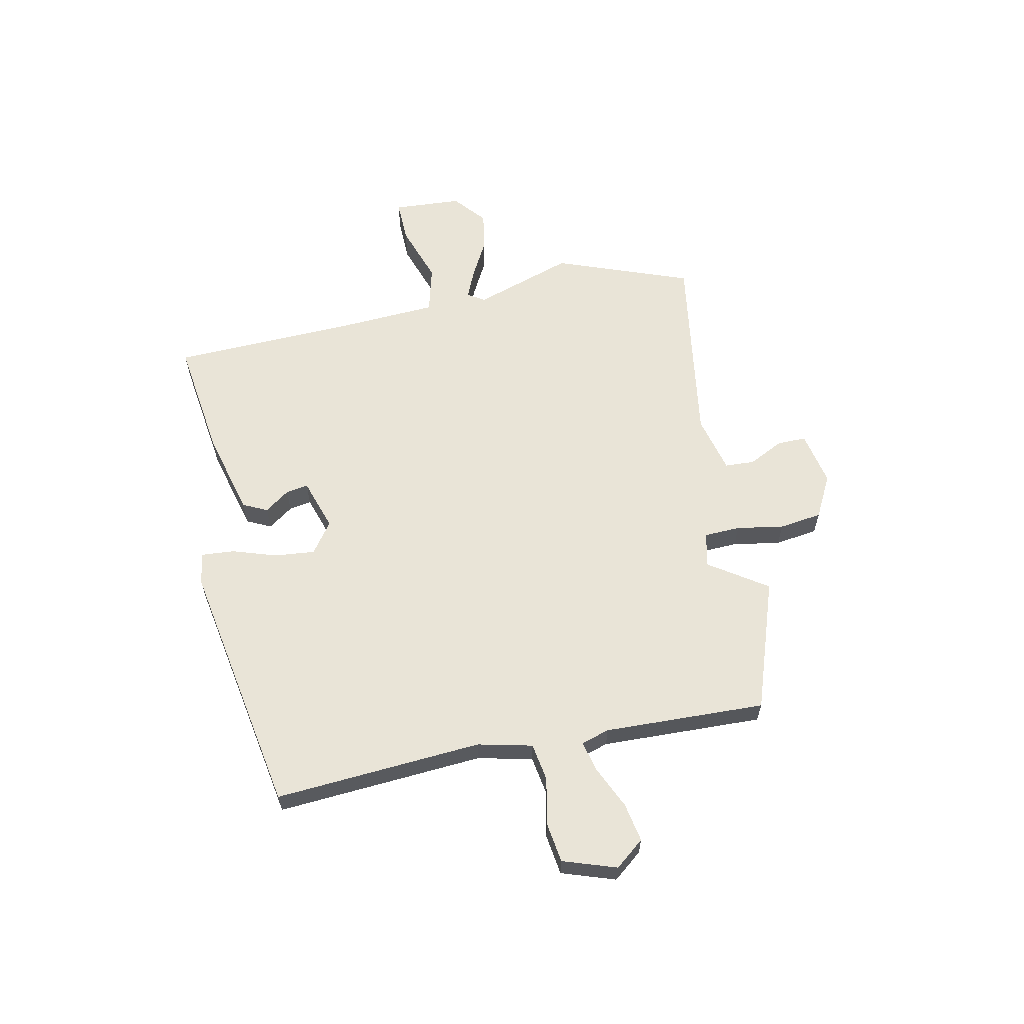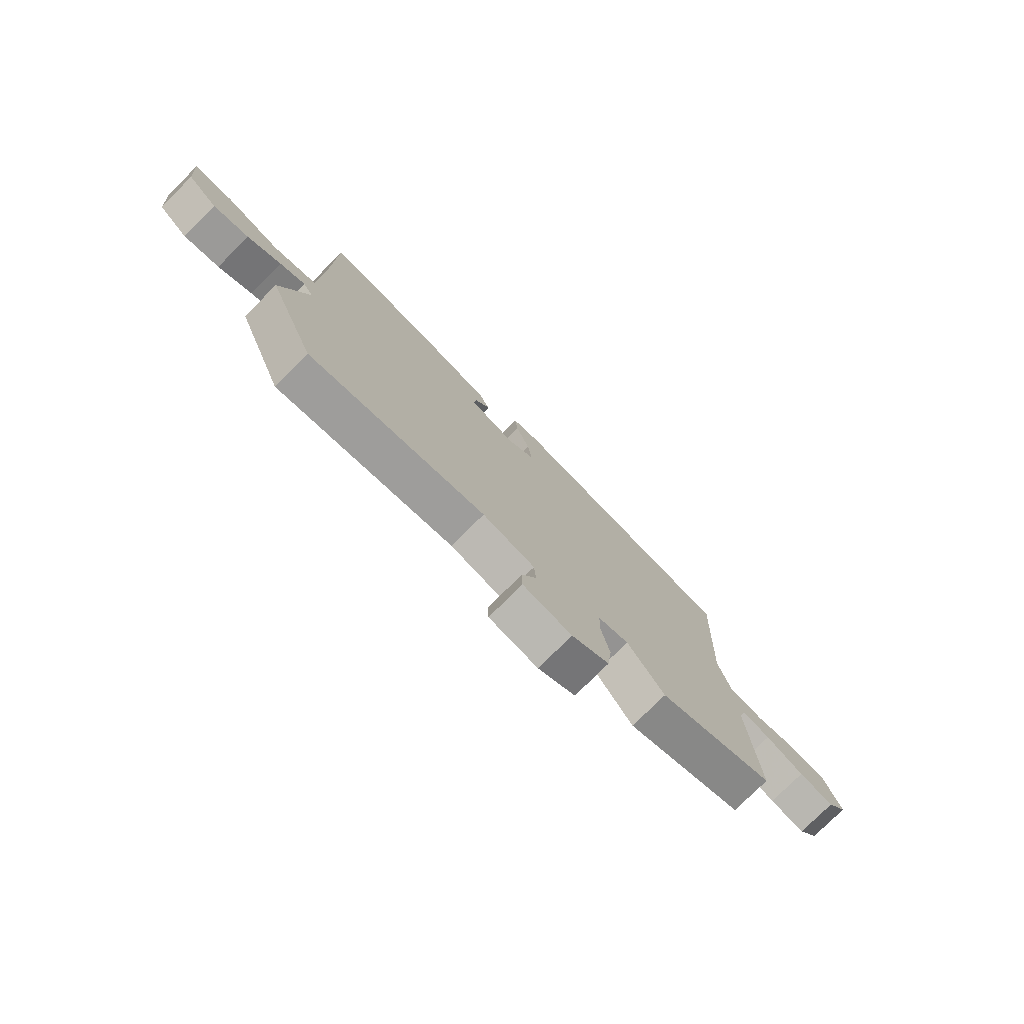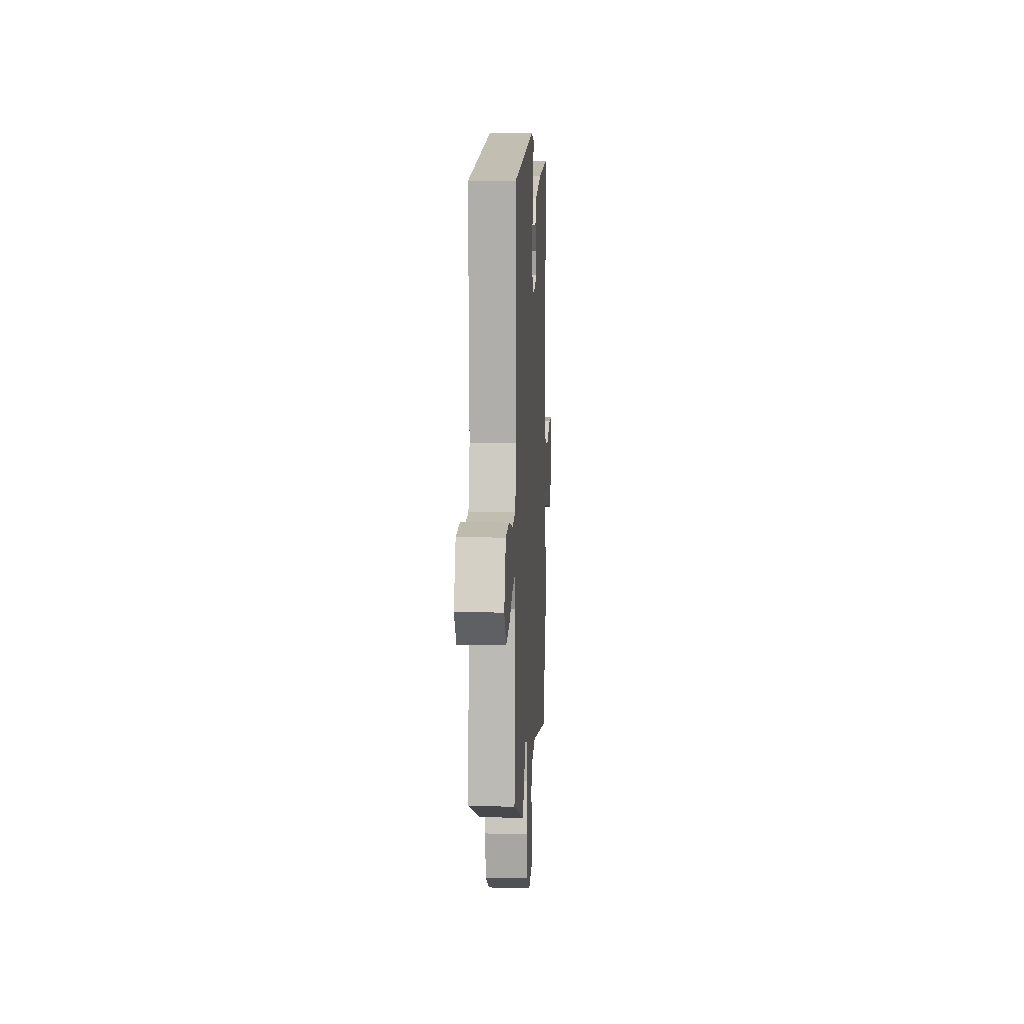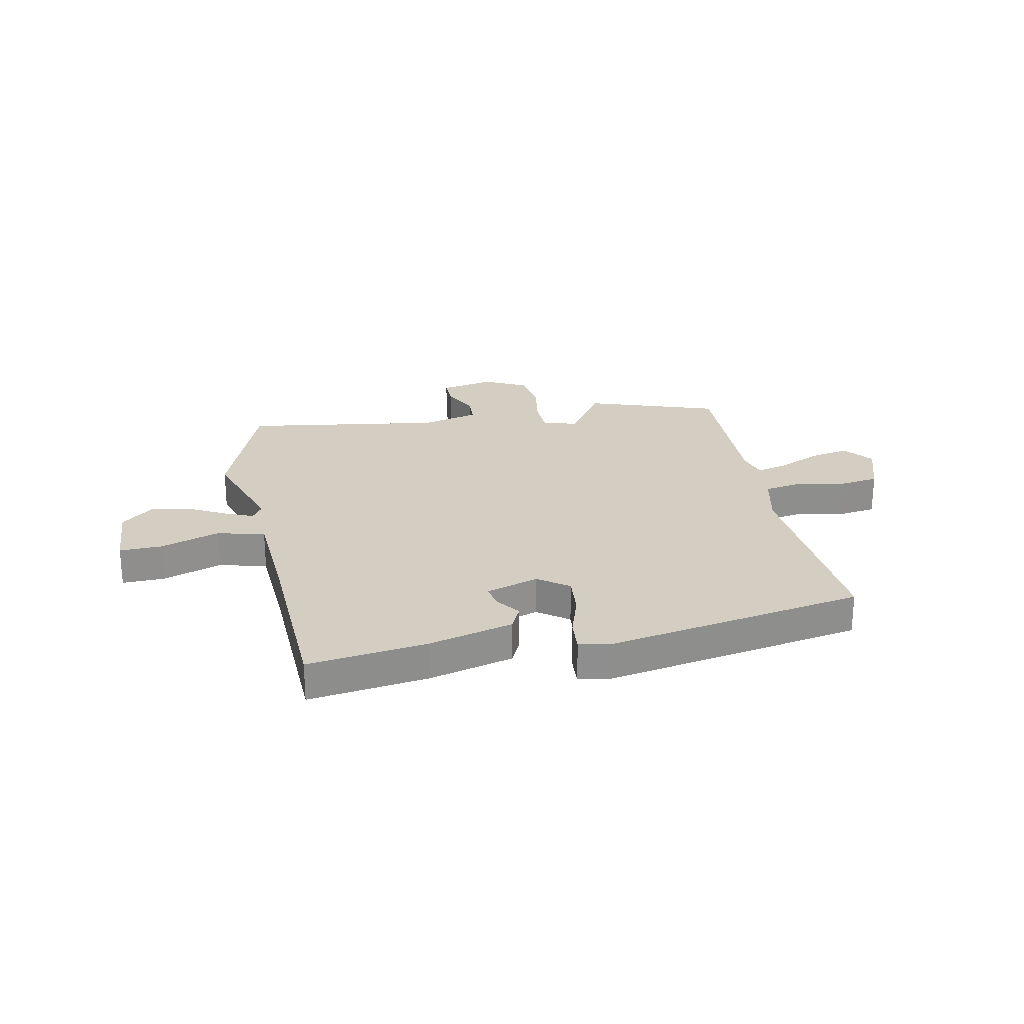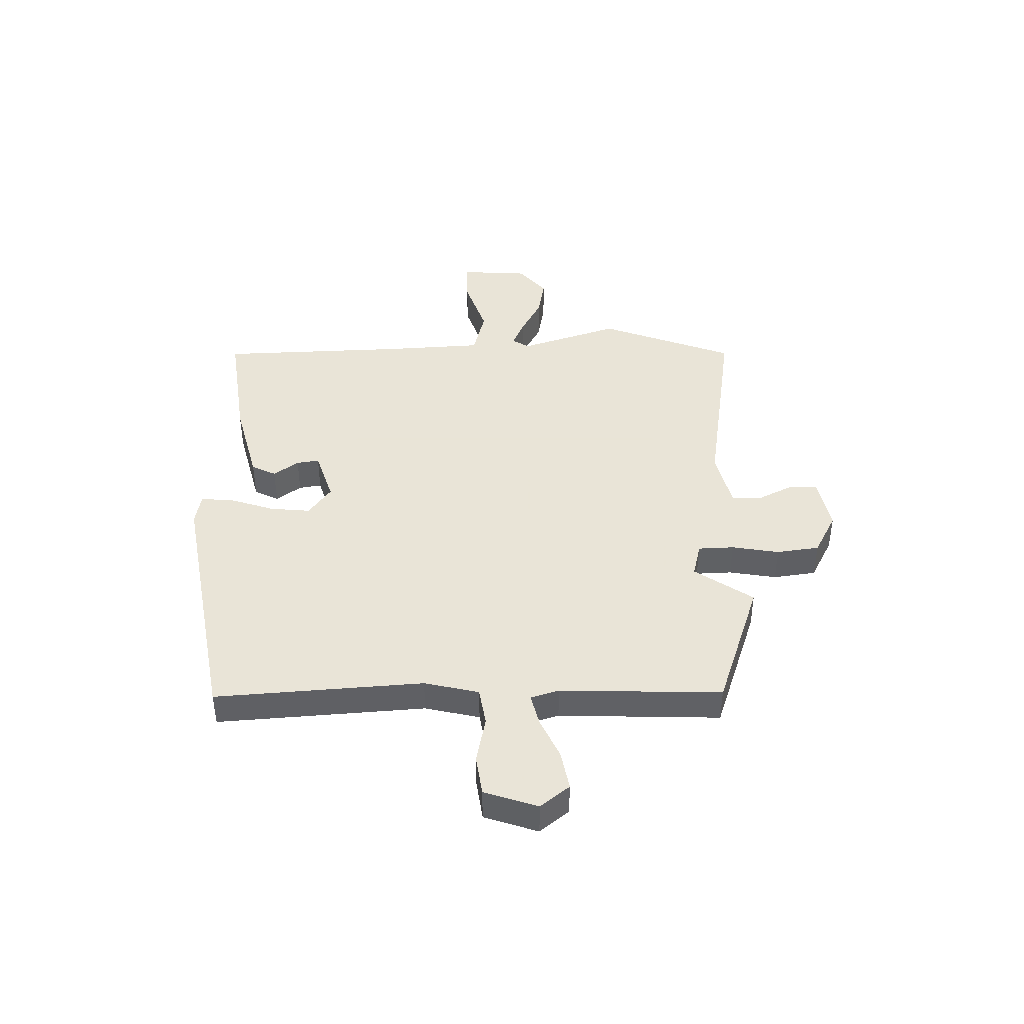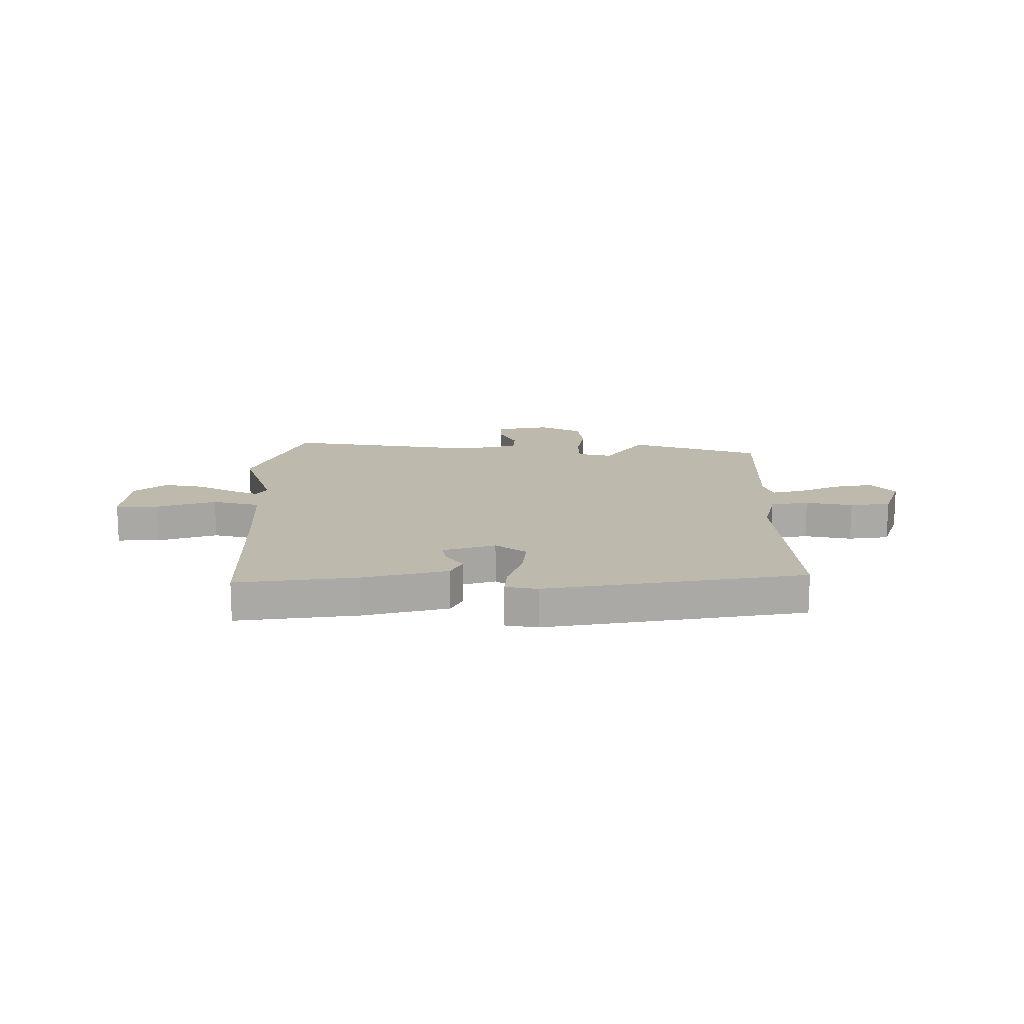
<metadata>
{"format":"obj","ext":"obj","renderer":"f3d","projection":"perspective","resolution":1024,"background":"white","views":[{"elev":61.1,"azim":76.9,"up":"+Y"},{"elev":-77.2,"azim":-45.0,"up":"+Z"},{"elev":8.9,"azim":93.3,"up":"+Z"},{"elev":25.1,"azim":-12.9,"up":"+Y"},{"elev":42.8,"azim":87.7,"up":"+Y"},{"elev":15.0,"azim":-1.2,"up":"+Y"}]}
</metadata>
<code>
v 0.52 0.07 0.454
v 0.502 0.07 0.066
v 0.528 0.07 -0.035
v 0.599 0.07 -0.045
v 0.686 0.07 -0.025
v 0.762 0.07 -0.034
v 0.798 0.07 -0.133
v 0.756 0.07 -0.188
v 0.683 0.07 -0.176
v 0.604 0.07 -0.142
v 0.545 0.07 -0.129
v 0.53 0.07 -0.182
v 0.547 0.07 -0.483
v 0.305 0.07 -0.572
v 0.229 0.07 -0.465
v 0.165 0.07 -0.482
v 0.164 0.07 -0.549
v 0.181 0.07 -0.637
v 0.172 0.07 -0.717
v 0.094 0.07 -0.76
v -0.008 0.07 -0.742
v -0.009 0.07 -0.688
v 0.022 0.07 -0.622
v 0.018 0.07 -0.567
v -0.091 0.07 -0.543
v -0.457 0.07 -0.608
v -0.557 0.07 -0.359
v -0.5 0.07 -0.172
v -0.521 0.07 -0.141
v -0.573 0.07 -0.165
v -0.642 0.07 -0.204
v -0.715 0.07 -0.219
v -0.776 0.07 -0.17
v -0.787 0.07 -0.042
v -0.708 0.07 -0.042
v -0.596 0.07 -0.077
v -0.508 0.07 -0.052
v -0.502 0.07 0.127
v -0.498 0.07 0.479
v -0.274 0.07 0.454
v -0.116 0.07 0.417
v -0.093 0.07 0.372
v -0.125 0.07 0.325
v -0.131 0.07 0.283
v -0.033 0.07 0.254
v 0.023 0.07 0.297
v 0.014 0.07 0.372
v -0.015 0.07 0.454
v -0.021 0.07 0.515
v 0.038 0.07 0.527
v 0.52 0 0.454
v 0.502 0 0.066
v 0.528 0 -0.035
v 0.599 0 -0.045
v 0.686 0 -0.025
v 0.762 0 -0.034
v 0.798 0 -0.133
v 0.756 0 -0.188
v 0.683 0 -0.176
v 0.604 0 -0.142
v 0.545 0 -0.129
v 0.53 0 -0.182
v 0.547 0 -0.483
v 0.305 0 -0.572
v 0.229 0 -0.465
v 0.165 0 -0.482
v 0.164 0 -0.549
v 0.181 0 -0.637
v 0.172 0 -0.717
v 0.094 0 -0.76
v -0.008 0 -0.742
v -0.009 0 -0.688
v 0.022 0 -0.622
v 0.018 0 -0.567
v -0.091 0 -0.543
v -0.457 0 -0.608
v -0.557 0 -0.359
v -0.5 0 -0.172
v -0.521 0 -0.141
v -0.573 0 -0.165
v -0.642 0 -0.204
v -0.715 0 -0.219
v -0.776 0 -0.17
v -0.787 0 -0.042
v -0.708 0 -0.042
v -0.596 0 -0.077
v -0.508 0 -0.052
v -0.502 0 0.127
v -0.498 0 0.479
v -0.274 0 0.454
v -0.116 0 0.417
v -0.093 0 0.372
v -0.125 0 0.325
v -0.131 0 0.283
v -0.033 0 0.254
v 0.023 0 0.297
v 0.014 0 0.372
v -0.015 0 0.454
v -0.021 0 0.515
v 0.038 0 0.527
f 47 48 49 50
f 46 47 50 1
f 45 46 1 2
f 44 45 2 3
f 40 41 42 43
f 38 39 40 43
f 37 38 43 44
f 33 34 35 36
f 33 36 37
f 30 31 32 33
f 29 30 33 37
f 28 29 37 44
f 25 26 27 28
f 24 25 28 44
f 20 21 22 23
f 20 23 24
f 17 18 19 20
f 16 17 20 24
f 12 13 14 15
f 11 12 15 16
f 7 8 9 10
f 7 10 11
f 4 5 6 7
f 3 4 7 11
f 16 24 44
f 3 11 16 44
f 100 99 98 97
f 51 100 97 96
f 52 51 96 95
f 53 52 95 94
f 93 92 91 90
f 93 90 89 88
f 94 93 88 87
f 86 85 84 83
f 87 86 83
f 83 82 81 80
f 87 83 80 79
f 94 87 79 78
f 78 77 76 75
f 94 78 75 74
f 73 72 71 70
f 74 73 70
f 70 69 68 67
f 74 70 67 66
f 65 64 63 62
f 66 65 62 61
f 60 59 58 57
f 61 60 57
f 57 56 55 54
f 61 57 54 53
f 94 74 66
f 94 66 61 53
f 1 51 52 2
f 2 52 53 3
f 3 53 54 4
f 4 54 55 5
f 5 55 56 6
f 6 56 57 7
f 7 57 58 8
f 8 58 59 9
f 9 59 60 10
f 10 60 61 11
f 11 61 62 12
f 12 62 63 13
f 13 63 64 14
f 14 64 65 15
f 15 65 66 16
f 16 66 67 17
f 17 67 68 18
f 18 68 69 19
f 19 69 70 20
f 20 70 71 21
f 21 71 72 22
f 22 72 73 23
f 23 73 74 24
f 24 74 75 25
f 25 75 76 26
f 26 76 77 27
f 27 77 78 28
f 28 78 79 29
f 29 79 80 30
f 30 80 81 31
f 31 81 82 32
f 32 82 83 33
f 33 83 84 34
f 34 84 85 35
f 35 85 86 36
f 36 86 87 37
f 37 87 88 38
f 38 88 89 39
f 39 89 90 40
f 40 90 91 41
f 41 91 92 42
f 42 92 93 43
f 43 93 94 44
f 44 94 95 45
f 45 95 96 46
f 46 96 97 47
f 47 97 98 48
f 48 98 99 49
f 49 99 100 50
f 50 100 51 1

</code>
